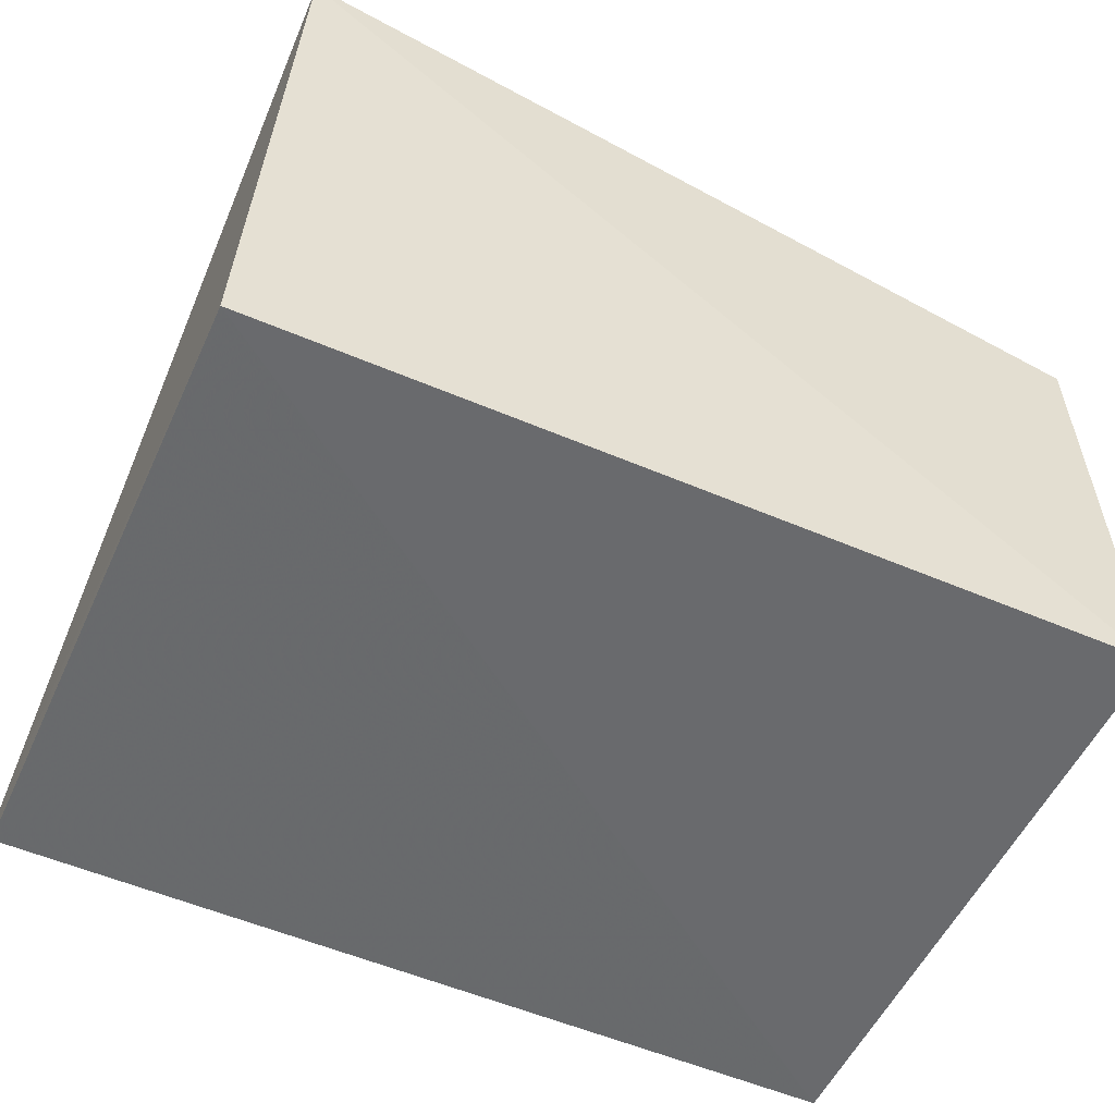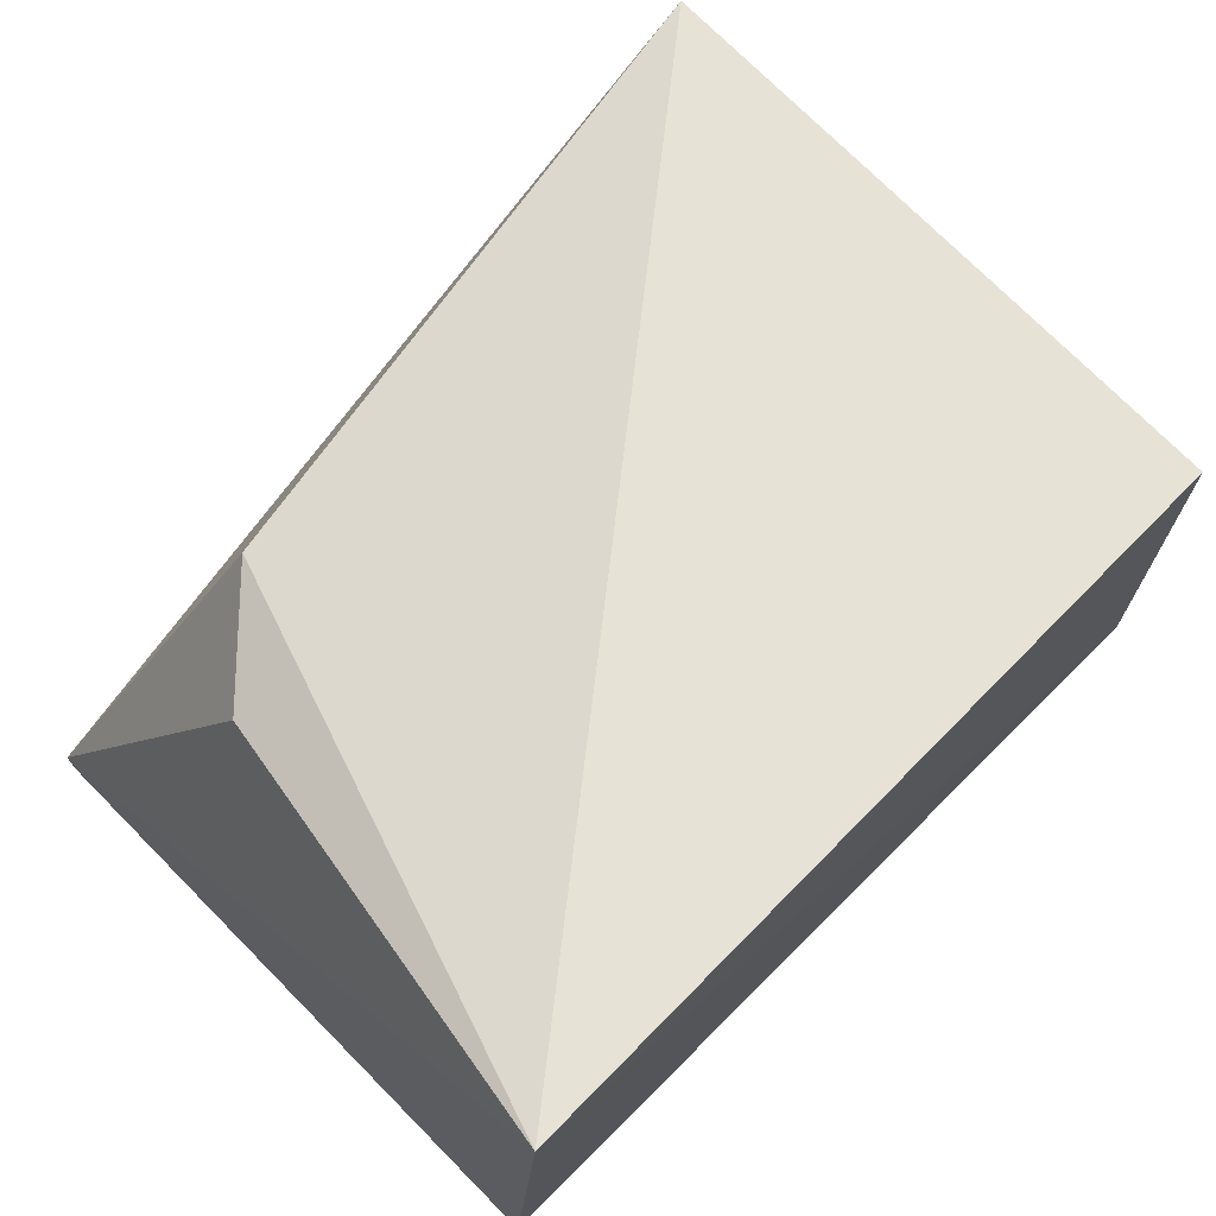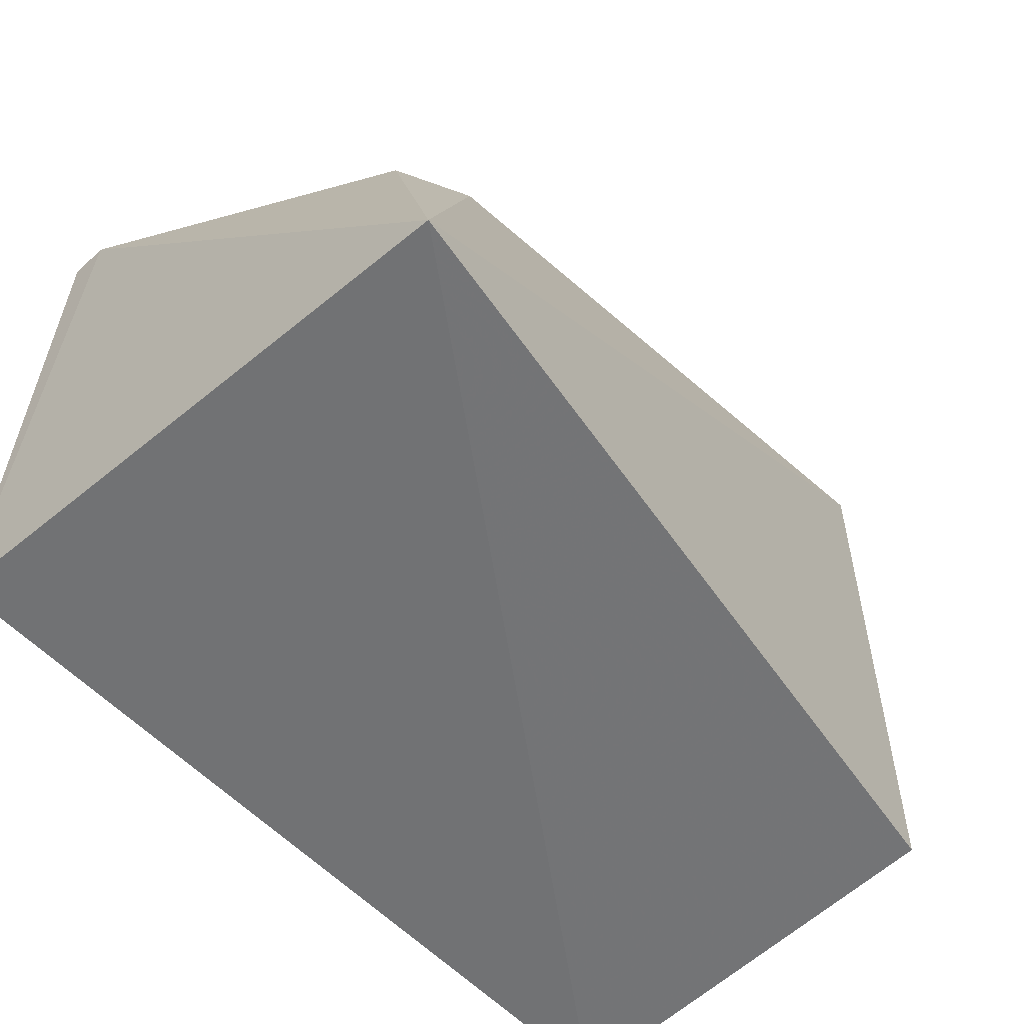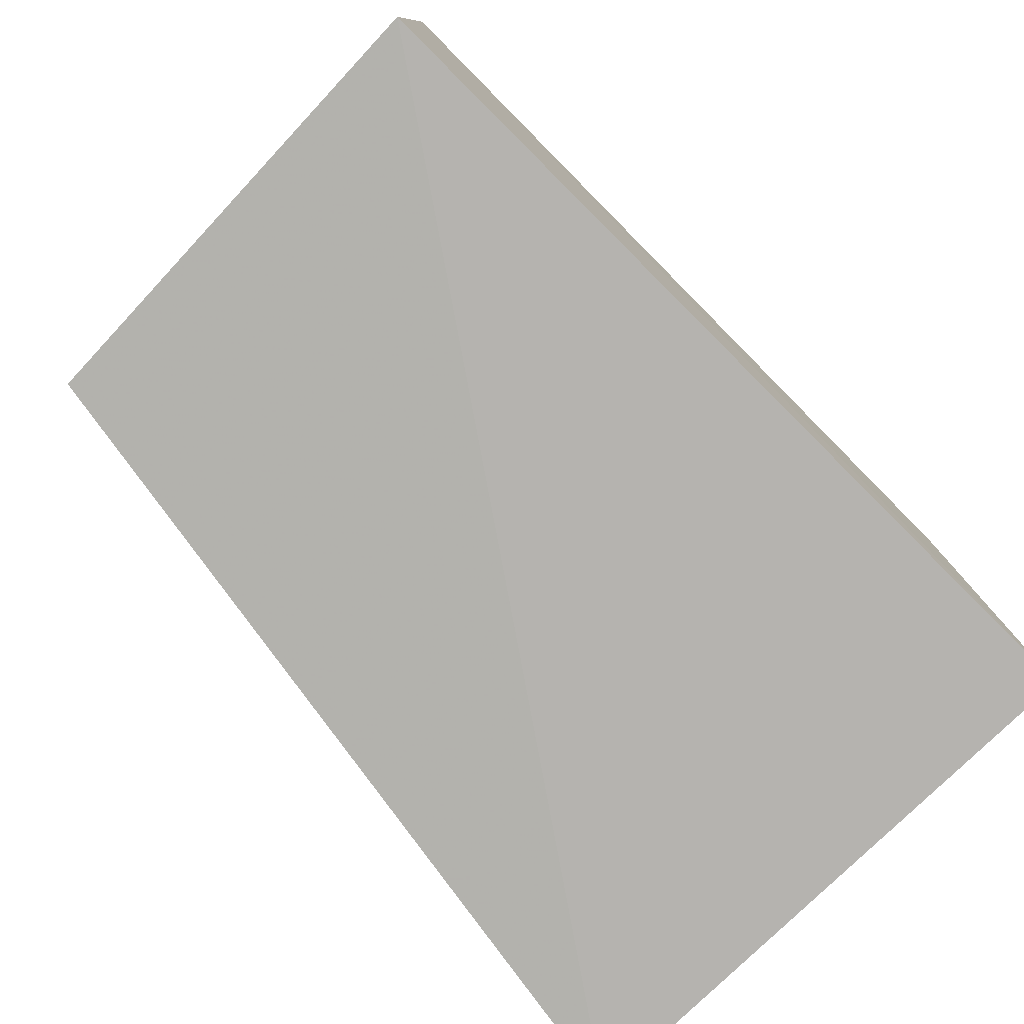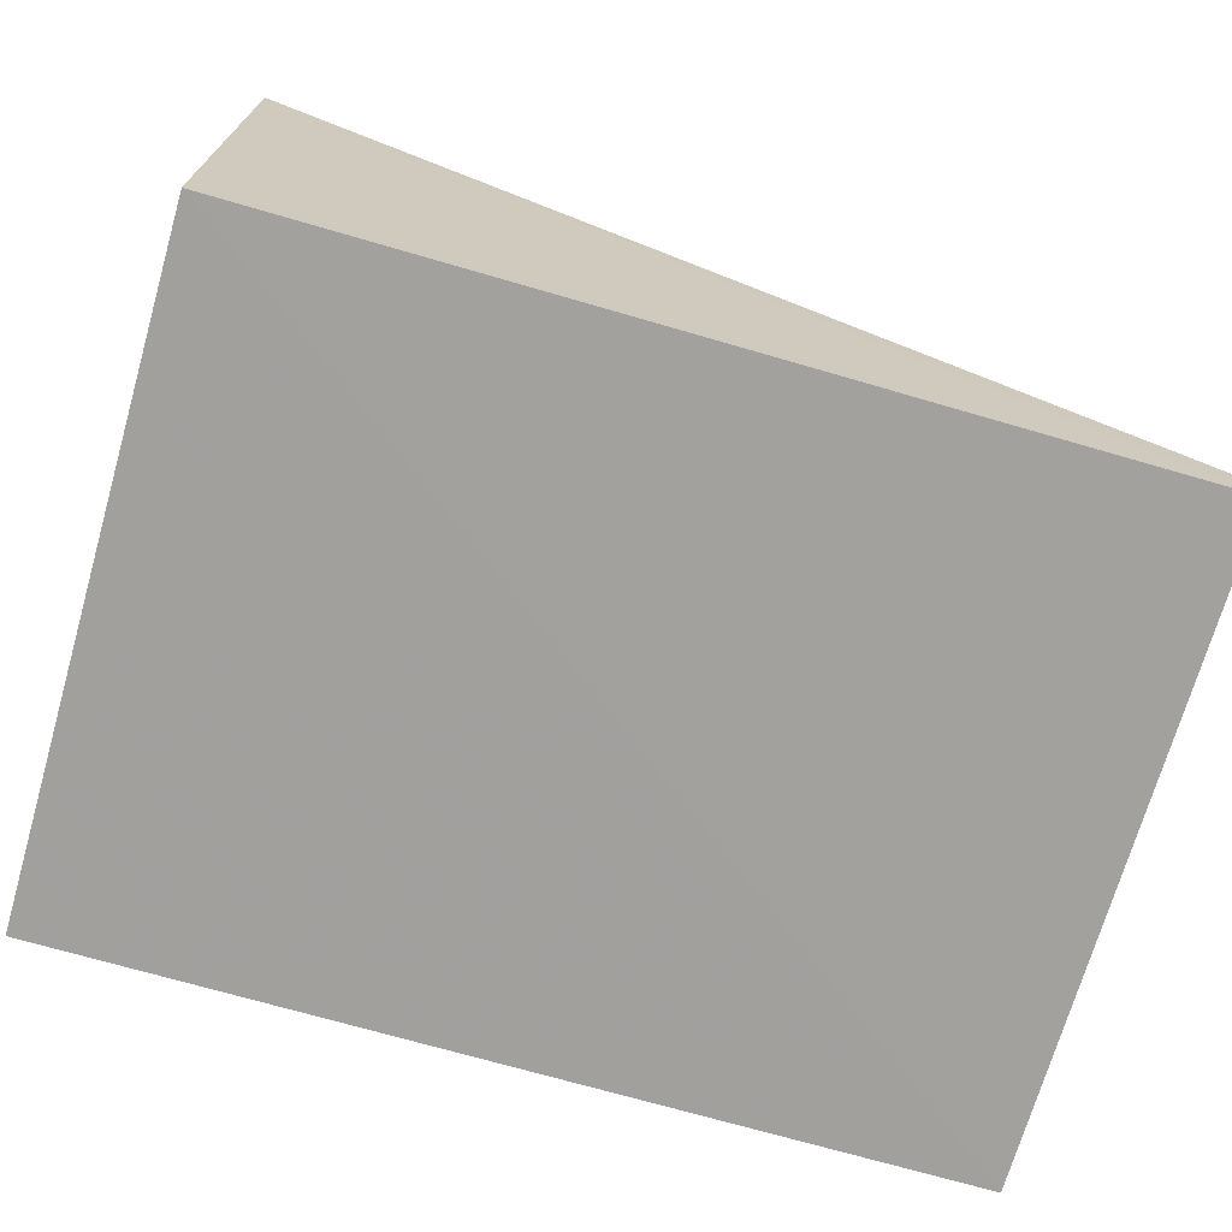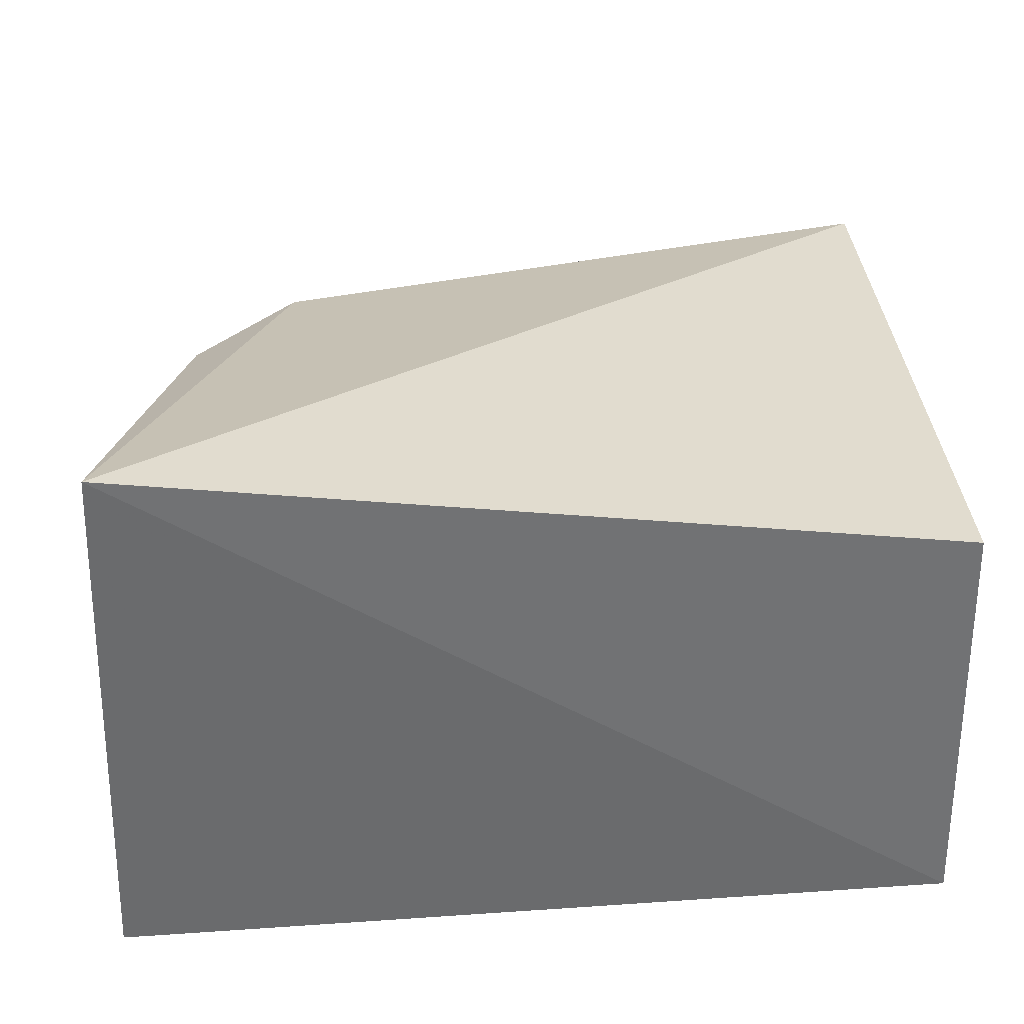
<metadata>
{"format":"obj","ext":"obj","renderer":"f3d","projection":"perspective","resolution":1024,"background":"white","views":[{"elev":-53.0,"azim":-24.3,"up":"+Z"},{"elev":71.1,"azim":-44.8,"up":"+Z"},{"elev":-57.3,"azim":-46.6,"up":"+Y"},{"elev":-78.4,"azim":135.6,"up":"+Y"},{"elev":-71.8,"azim":163.7,"up":"+Z"},{"elev":34.9,"azim":-5.7,"up":"+Z"}]}
</metadata>
<code>
v 0.004296 0.1091 0.03415
v 0.00344 0.06278 0.03404
v 0.004283 0.0628 0.002217
v -0.05721 0.1082 0.003077
v -0.05561 0.06108 0.04413
v 0.004545 0.1083 0.00221
v -0.04228 0.1009 0.03375
v -0.05719 0.06272 0.002769
v -0.05723 0.1083 0.005987
v -0.0499 0.09332 0.03375
f 1 2 3
f 5 2 1
f 5 3 2
f 6 1 3
f 6 4 1
f 7 5 1
f 8 3 5
f 8 6 3
f 8 4 6
f 9 7 1
f 9 1 4
f 9 8 5
f 9 4 8
f 10 9 5
f 10 5 7
f 10 7 9

</code>
